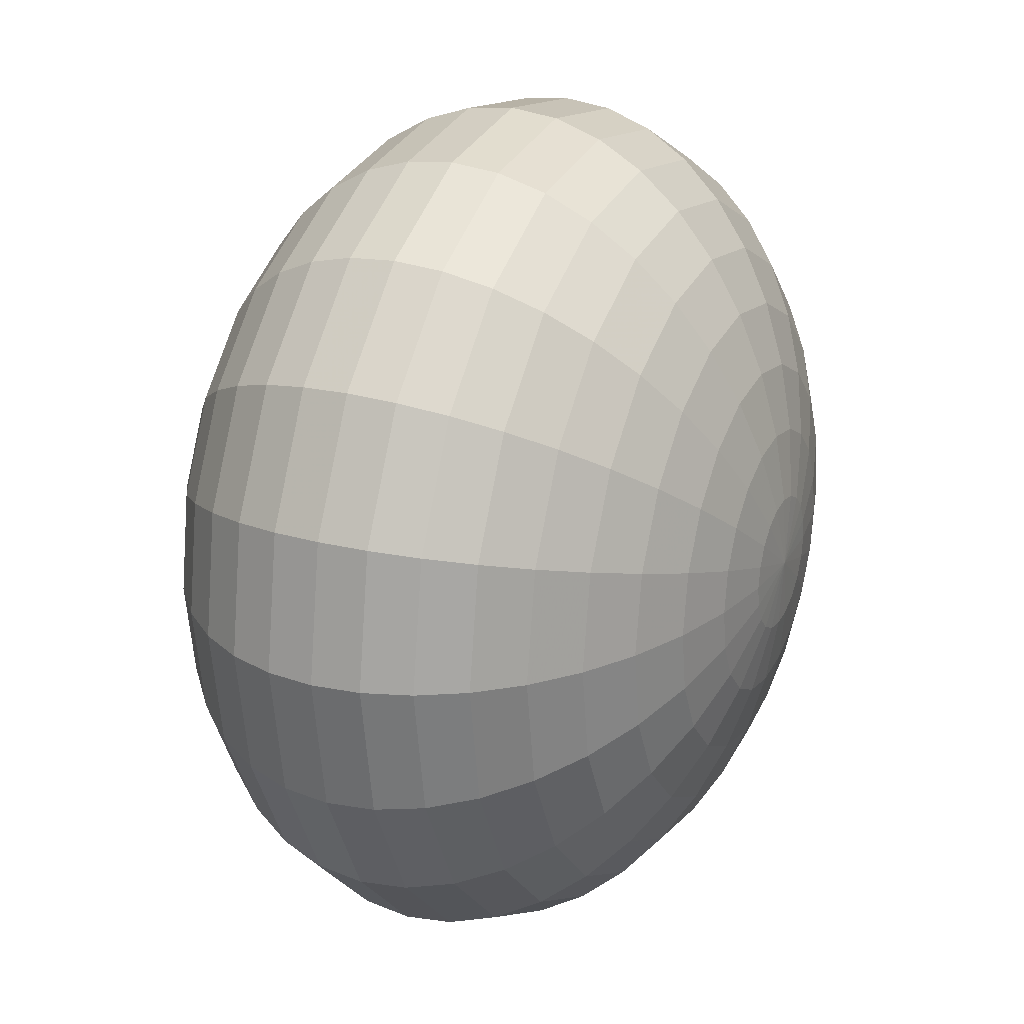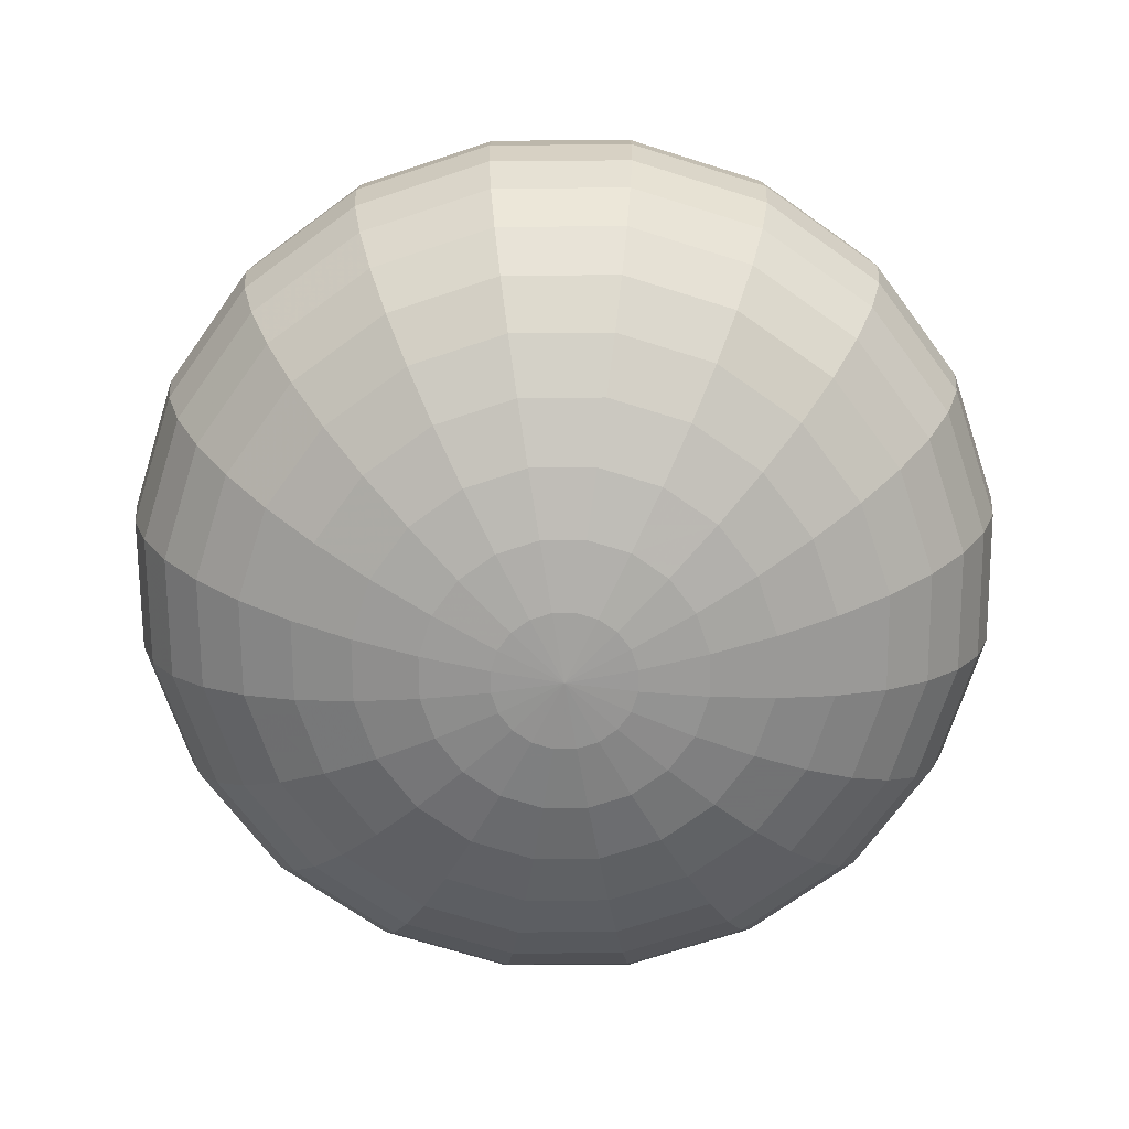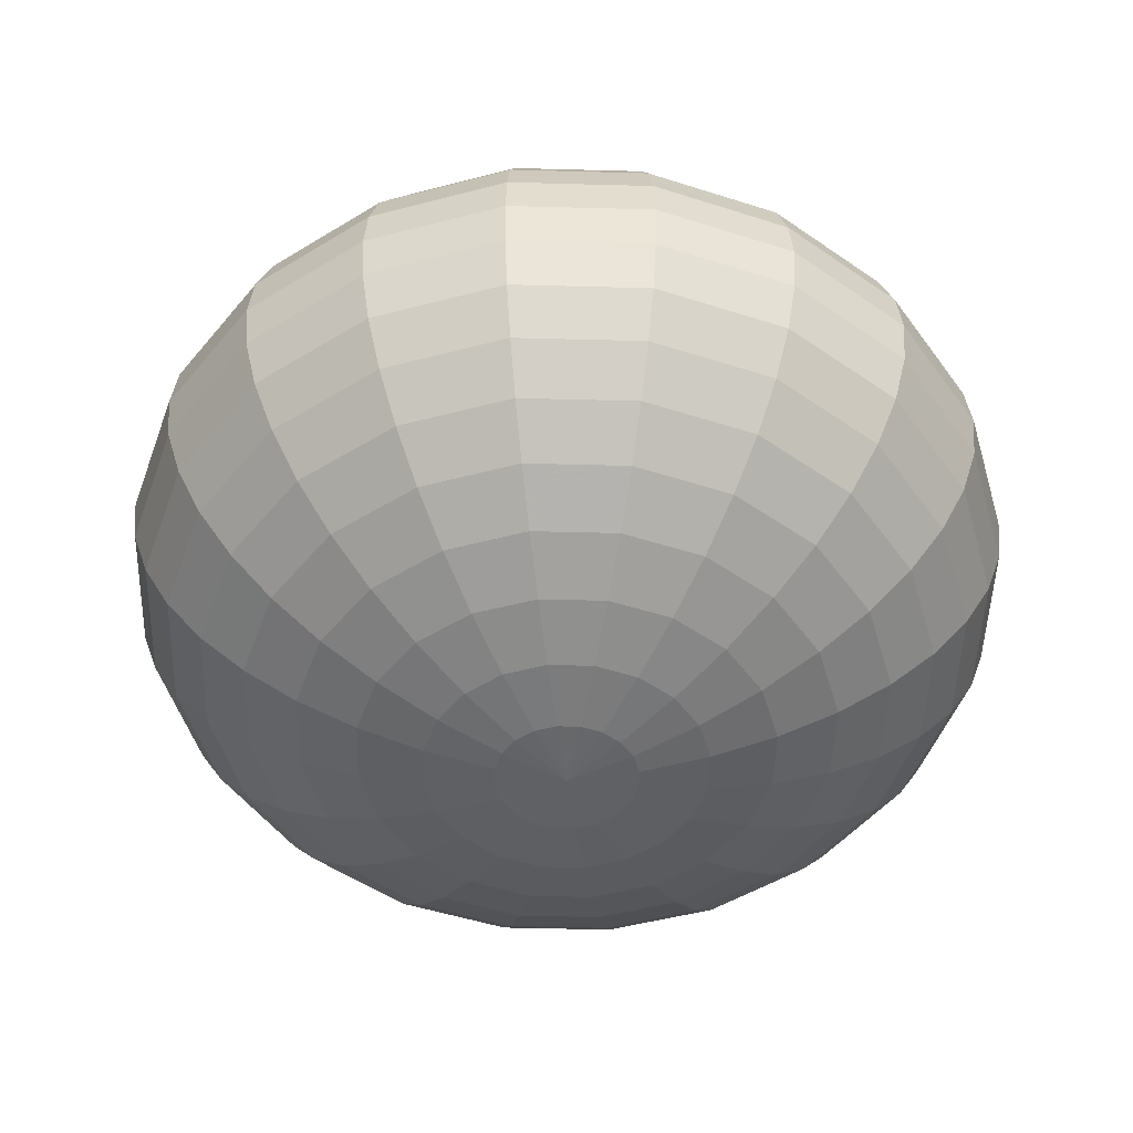
<metadata>
{"format":"obj","ext":"obj","renderer":"f3d","projection":"perspective","resolution":1024,"background":"white","views":[{"elev":23.6,"azim":114.9,"up":"+Z"},{"elev":-69.2,"azim":-152.5,"up":"+Y"},{"elev":-49.1,"azim":7.3,"up":"+Y"}]}
</metadata>
<code>
v 0.1818 2.788 -0.05907
v 0.1546 2.788 -0.1124
v 0.1124 2.788 -0.1546
v 0.05907 2.788 -0.1818
v 0 2.788 -0.1912
v -0.05907 2.788 -0.1818
v -0.1124 2.788 -0.1546
v -0.1546 2.788 -0.1124
v -0.1818 2.788 -0.05907
v -0.1912 2.788 0
v -0.1818 2.788 0.05907
v -0.1546 2.788 0.1124
v -0.1124 2.788 0.1546
v -0.05907 2.788 0.1818
v -0 2.788 0.1912
v 0.05907 2.788 0.1818
v 0.1124 2.788 0.1546
v 0.1546 2.788 0.1124
v 0.1818 2.788 0.05907
v 0.1912 2.788 0
v 0.3591 2.82 -0.1167
v 0.3055 2.82 -0.2219
v 0.2219 2.82 -0.3055
v 0.1167 2.82 -0.3591
v 0 2.82 -0.3776
v -0.1167 2.82 -0.3591
v -0.2219 2.82 -0.3055
v -0.3055 2.82 -0.2219
v -0.3591 2.82 -0.1167
v -0.3776 2.82 0
v -0.3591 2.82 0.1167
v -0.3055 2.82 0.2219
v -0.2219 2.82 0.3055
v -0.1167 2.82 0.3591
v -0 2.82 0.3776
v 0.1167 2.82 0.3591
v 0.2219 2.82 0.3055
v 0.3055 2.82 0.2219
v 0.3591 2.82 0.1167
v 0.3776 2.82 0
v 0.5276 2.871 -0.1714
v 0.4488 2.871 -0.3261
v 0.3261 2.871 -0.4488
v 0.1714 2.871 -0.5276
v 0 2.871 -0.5547
v -0.1714 2.871 -0.5276
v -0.3261 2.871 -0.4488
v -0.4488 2.871 -0.3261
v -0.5276 2.871 -0.1714
v -0.5547 2.871 0
v -0.5276 2.871 0.1714
v -0.4488 2.871 0.3261
v -0.3261 2.871 0.4488
v -0.1714 2.871 0.5276
v -0 2.871 0.5547
v 0.1714 2.871 0.5276
v 0.3261 2.871 0.4488
v 0.4488 2.871 0.3261
v 0.5276 2.871 0.1714
v 0.5547 2.871 0
v 0.6831 2.941 -0.2219
v 0.5811 2.941 -0.4222
v 0.4222 2.941 -0.5811
v 0.2219 2.941 -0.6831
v 0 2.941 -0.7182
v -0.2219 2.941 -0.6831
v -0.4222 2.941 -0.5811
v -0.5811 2.941 -0.4222
v -0.6831 2.941 -0.2219
v -0.7182 2.941 0
v -0.6831 2.941 0.2219
v -0.5811 2.941 0.4222
v -0.4222 2.941 0.5811
v -0.2219 2.941 0.6831
v -0 2.941 0.7182
v 0.2219 2.941 0.6831
v 0.4222 2.941 0.5811
v 0.5811 2.941 0.4222
v 0.6831 2.941 0.2219
v 0.7182 2.941 0
v 0.8217 3.027 -0.267
v 0.699 3.027 -0.5079
v 0.5079 3.027 -0.699
v 0.267 3.027 -0.8217
v 0 3.027 -0.864
v -0.267 3.027 -0.8217
v -0.5079 3.027 -0.699
v -0.699 3.027 -0.5079
v -0.8217 3.027 -0.267
v -0.864 3.027 0
v -0.8217 3.027 0.267
v -0.699 3.027 0.5079
v -0.5079 3.027 0.699
v -0.267 3.027 0.8217
v -0 3.027 0.864
v 0.267 3.027 0.8217
v 0.5079 3.027 0.699
v 0.699 3.027 0.5079
v 0.8217 3.027 0.267
v 0.864 3.027 0
v 0.9402 3.129 -0.3055
v 0.7998 3.129 -0.5811
v 0.5811 3.129 -0.7998
v 0.3055 3.129 -0.9402
v 0 3.129 -0.9886
v -0.3055 3.129 -0.9402
v -0.5811 3.129 -0.7998
v -0.7998 3.129 -0.5811
v -0.9402 3.129 -0.3055
v -0.9886 3.129 0
v -0.9402 3.129 0.3055
v -0.7998 3.129 0.5811
v -0.5811 3.129 0.7998
v -0.3055 3.129 0.9402
v -0 3.129 0.9886
v 0.3055 3.129 0.9402
v 0.5811 3.129 0.7998
v 0.7998 3.129 0.5811
v 0.9402 3.129 0.3055
v 0.9886 3.129 0
v 1.035 3.243 -0.3364
v 0.8808 3.243 -0.64
v 0.64 3.243 -0.8808
v 0.3364 3.243 -1.035
v 0 3.243 -1.089
v -0.3364 3.243 -1.035
v -0.64 3.243 -0.8808
v -0.8808 3.243 -0.64
v -1.035 3.243 -0.3364
v -1.089 3.243 0
v -1.035 3.243 0.3364
v -0.8808 3.243 0.64
v -0.64 3.243 0.8808
v -0.3364 3.243 1.035
v -0 3.243 1.089
v 0.3364 3.243 1.035
v 0.64 3.243 0.8808
v 0.8808 3.243 0.64
v 1.035 3.243 0.3364
v 1.089 3.243 0
v 1.105 3.367 -0.3591
v 0.9402 3.367 -0.6831
v 0.6831 3.367 -0.9402
v 0.3591 3.367 -1.105
v 0 3.367 -1.162
v -0.3591 3.367 -1.105
v -0.6831 3.367 -0.9402
v -0.9402 3.367 -0.6831
v -1.105 3.367 -0.3591
v -1.162 3.367 0
v -1.105 3.367 0.3591
v -0.9402 3.367 0.6831
v -0.6831 3.367 0.9402
v -0.3591 3.367 1.105
v -0 3.367 1.162
v 0.3591 3.367 1.105
v 0.6831 3.367 0.9402
v 0.9402 3.367 0.6831
v 1.105 3.367 0.3591
v 1.162 3.367 0
v 1.148 3.497 -0.3729
v 0.9764 3.497 -0.7094
v 0.7094 3.497 -0.9764
v 0.3729 3.497 -1.148
v 0 3.497 -1.207
v -0.3729 3.497 -1.148
v -0.7094 3.497 -0.9764
v -0.9764 3.497 -0.7094
v -1.148 3.497 -0.3729
v -1.207 3.497 0
v -1.148 3.497 0.3729
v -0.9764 3.497 0.7094
v -0.7094 3.497 0.9764
v -0.3729 3.497 1.148
v -0 3.497 1.207
v 0.3729 3.497 1.148
v 0.7094 3.497 0.9764
v 0.9764 3.497 0.7094
v 1.148 3.497 0.3729
v 1.207 3.497 0
v 1.162 3.63 -0.3776
v 0.9886 3.63 -0.7182
v 0.7182 3.63 -0.9886
v 0.3776 3.63 -1.162
v 0 3.63 -1.222
v -0.3776 3.63 -1.162
v -0.7182 3.63 -0.9886
v -0.9886 3.63 -0.7182
v -1.162 3.63 -0.3776
v -1.222 3.63 0
v -1.162 3.63 0.3776
v -0.9886 3.63 0.7182
v -0.7182 3.63 0.9886
v -0.3776 3.63 1.162
v -0 3.63 1.222
v 0.3776 3.63 1.162
v 0.7182 3.63 0.9886
v 0.9886 3.63 0.7182
v 1.162 3.63 0.3776
v 1.222 3.63 0
v 1.148 3.763 -0.3729
v 0.9764 3.763 -0.7094
v 0.7094 3.763 -0.9764
v 0.3729 3.763 -1.148
v 0 3.763 -1.207
v -0.3729 3.763 -1.148
v -0.7094 3.763 -0.9764
v -0.9764 3.763 -0.7094
v -1.148 3.763 -0.3729
v -1.207 3.763 0
v -1.148 3.763 0.3729
v -0.9764 3.763 0.7094
v -0.7094 3.763 0.9764
v -0.3729 3.763 1.148
v -0 3.763 1.207
v 0.3729 3.763 1.148
v 0.7094 3.763 0.9764
v 0.9764 3.763 0.7094
v 1.148 3.763 0.3729
v 1.207 3.763 0
v 1.105 3.893 -0.3591
v 0.9402 3.893 -0.6831
v 0.6831 3.893 -0.9402
v 0.3591 3.893 -1.105
v 0 3.893 -1.162
v -0.3591 3.893 -1.105
v -0.6831 3.893 -0.9402
v -0.9402 3.893 -0.6831
v -1.105 3.893 -0.3591
v -1.162 3.893 0
v -1.105 3.893 0.3591
v -0.9402 3.893 0.6831
v -0.6831 3.893 0.9402
v -0.3591 3.893 1.105
v -0 3.893 1.162
v 0.3591 3.893 1.105
v 0.6831 3.893 0.9402
v 0.9402 3.893 0.6831
v 1.105 3.893 0.3591
v 1.162 3.893 0
v 1.035 4.017 -0.3364
v 0.8808 4.017 -0.64
v 0.64 4.017 -0.8808
v 0.3364 4.017 -1.035
v 0 4.017 -1.089
v -0.3364 4.017 -1.035
v -0.64 4.017 -0.8808
v -0.8808 4.017 -0.64
v -1.035 4.017 -0.3364
v -1.089 4.017 0
v -1.035 4.017 0.3364
v -0.8808 4.017 0.64
v -0.64 4.017 0.8808
v -0.3364 4.017 1.035
v -0 4.017 1.089
v 0.3364 4.017 1.035
v 0.64 4.017 0.8808
v 0.8808 4.017 0.64
v 1.035 4.017 0.3364
v 1.089 4.017 0
v 0.9402 4.131 -0.3055
v 0.7998 4.131 -0.5811
v 0.5811 4.131 -0.7998
v 0.3055 4.131 -0.9402
v 0 4.131 -0.9886
v -0.3055 4.131 -0.9402
v -0.5811 4.131 -0.7998
v -0.7998 4.131 -0.5811
v -0.9402 4.131 -0.3055
v -0.9886 4.131 0
v -0.9402 4.131 0.3055
v -0.7998 4.131 0.5811
v -0.5811 4.131 0.7998
v -0.3055 4.131 0.9402
v -0 4.131 0.9886
v 0.3055 4.131 0.9402
v 0.5811 4.131 0.7998
v 0.7998 4.131 0.5811
v 0.9402 4.131 0.3055
v 0.9886 4.131 0
v 0.8217 4.233 -0.267
v 0.699 4.233 -0.5079
v 0.5079 4.233 -0.699
v 0.267 4.233 -0.8217
v 0 4.233 -0.864
v -0.267 4.233 -0.8217
v -0.5079 4.233 -0.699
v -0.699 4.233 -0.5079
v -0.8217 4.233 -0.267
v -0.864 4.233 0
v -0.8217 4.233 0.267
v -0.699 4.233 0.5079
v -0.5079 4.233 0.699
v -0.267 4.233 0.8217
v -0 4.233 0.864
v 0.267 4.233 0.8217
v 0.5079 4.233 0.699
v 0.699 4.233 0.5079
v 0.8217 4.233 0.267
v 0.864 4.233 0
v 0.6831 4.319 -0.2219
v 0.5811 4.319 -0.4222
v 0.4222 4.319 -0.5811
v 0.2219 4.319 -0.6831
v 0 4.319 -0.7182
v -0.2219 4.319 -0.6831
v -0.4222 4.319 -0.5811
v -0.5811 4.319 -0.4222
v -0.6831 4.319 -0.2219
v -0.7182 4.319 0
v -0.6831 4.319 0.2219
v -0.5811 4.319 0.4222
v -0.4222 4.319 0.5811
v -0.2219 4.319 0.6831
v -0 4.319 0.7182
v 0.2219 4.319 0.6831
v 0.4222 4.319 0.5811
v 0.5811 4.319 0.4222
v 0.6831 4.319 0.2219
v 0.7182 4.319 0
v 0.5276 4.389 -0.1714
v 0.4488 4.389 -0.3261
v 0.3261 4.389 -0.4488
v 0.1714 4.389 -0.5276
v 0 4.389 -0.5547
v -0.1714 4.389 -0.5276
v -0.3261 4.389 -0.4488
v -0.4488 4.389 -0.3261
v -0.5276 4.389 -0.1714
v -0.5547 4.389 0
v -0.5276 4.389 0.1714
v -0.4488 4.389 0.3261
v -0.3261 4.389 0.4488
v -0.1714 4.389 0.5276
v -0 4.389 0.5547
v 0.1714 4.389 0.5276
v 0.3261 4.389 0.4488
v 0.4488 4.389 0.3261
v 0.5276 4.389 0.1714
v 0.5547 4.389 0
v 0.3591 4.44 -0.1167
v 0.3055 4.44 -0.2219
v 0.2219 4.44 -0.3055
v 0.1167 4.44 -0.3591
v 0 4.44 -0.3776
v -0.1167 4.44 -0.3591
v -0.2219 4.44 -0.3055
v -0.3055 4.44 -0.2219
v -0.3591 4.44 -0.1167
v -0.3776 4.44 0
v -0.3591 4.44 0.1167
v -0.3055 4.44 0.2219
v -0.2219 4.44 0.3055
v -0.1167 4.44 0.3591
v -0 4.44 0.3776
v 0.1167 4.44 0.3591
v 0.2219 4.44 0.3055
v 0.3055 4.44 0.2219
v 0.3591 4.44 0.1167
v 0.3776 4.44 0
v 0.1818 4.472 -0.05907
v 0.1546 4.472 -0.1124
v 0.1124 4.472 -0.1546
v 0.05907 4.472 -0.1818
v 0 4.472 -0.1912
v -0.05907 4.472 -0.1818
v -0.1124 4.472 -0.1546
v -0.1546 4.472 -0.1124
v -0.1818 4.472 -0.05907
v -0.1912 4.472 0
v -0.1818 4.472 0.05907
v -0.1546 4.472 0.1124
v -0.1124 4.472 0.1546
v -0.05907 4.472 0.1818
v -0 4.472 0.1912
v 0.05907 4.472 0.1818
v 0.1124 4.472 0.1546
v 0.1546 4.472 0.1124
v 0.1818 4.472 0.05907
v 0.1912 4.472 0
v 0 2.778 0
v 0 4.482 0
f 1 2 22 21
f 2 3 23 22
f 3 4 24 23
f 4 5 25 24
f 5 6 26 25
f 6 7 27 26
f 7 8 28 27
f 8 9 29 28
f 9 10 30 29
f 10 11 31 30
f 11 12 32 31
f 12 13 33 32
f 13 14 34 33
f 14 15 35 34
f 15 16 36 35
f 16 17 37 36
f 17 18 38 37
f 18 19 39 38
f 19 20 40 39
f 20 1 21 40
f 21 22 42 41
f 22 23 43 42
f 23 24 44 43
f 24 25 45 44
f 25 26 46 45
f 26 27 47 46
f 27 28 48 47
f 28 29 49 48
f 29 30 50 49
f 30 31 51 50
f 31 32 52 51
f 32 33 53 52
f 33 34 54 53
f 34 35 55 54
f 35 36 56 55
f 36 37 57 56
f 37 38 58 57
f 38 39 59 58
f 39 40 60 59
f 40 21 41 60
f 41 42 62 61
f 42 43 63 62
f 43 44 64 63
f 44 45 65 64
f 45 46 66 65
f 46 47 67 66
f 47 48 68 67
f 48 49 69 68
f 49 50 70 69
f 50 51 71 70
f 51 52 72 71
f 52 53 73 72
f 53 54 74 73
f 54 55 75 74
f 55 56 76 75
f 56 57 77 76
f 57 58 78 77
f 58 59 79 78
f 59 60 80 79
f 60 41 61 80
f 61 62 82 81
f 62 63 83 82
f 63 64 84 83
f 64 65 85 84
f 65 66 86 85
f 66 67 87 86
f 67 68 88 87
f 68 69 89 88
f 69 70 90 89
f 70 71 91 90
f 71 72 92 91
f 72 73 93 92
f 73 74 94 93
f 74 75 95 94
f 75 76 96 95
f 76 77 97 96
f 77 78 98 97
f 78 79 99 98
f 79 80 100 99
f 80 61 81 100
f 81 82 102 101
f 82 83 103 102
f 83 84 104 103
f 84 85 105 104
f 85 86 106 105
f 86 87 107 106
f 87 88 108 107
f 88 89 109 108
f 89 90 110 109
f 90 91 111 110
f 91 92 112 111
f 92 93 113 112
f 93 94 114 113
f 94 95 115 114
f 95 96 116 115
f 96 97 117 116
f 97 98 118 117
f 98 99 119 118
f 99 100 120 119
f 100 81 101 120
f 101 102 122 121
f 102 103 123 122
f 103 104 124 123
f 104 105 125 124
f 105 106 126 125
f 106 107 127 126
f 107 108 128 127
f 108 109 129 128
f 109 110 130 129
f 110 111 131 130
f 111 112 132 131
f 112 113 133 132
f 113 114 134 133
f 114 115 135 134
f 115 116 136 135
f 116 117 137 136
f 117 118 138 137
f 118 119 139 138
f 119 120 140 139
f 120 101 121 140
f 121 122 142 141
f 122 123 143 142
f 123 124 144 143
f 124 125 145 144
f 125 126 146 145
f 126 127 147 146
f 127 128 148 147
f 128 129 149 148
f 129 130 150 149
f 130 131 151 150
f 131 132 152 151
f 132 133 153 152
f 133 134 154 153
f 134 135 155 154
f 135 136 156 155
f 136 137 157 156
f 137 138 158 157
f 138 139 159 158
f 139 140 160 159
f 140 121 141 160
f 141 142 162 161
f 142 143 163 162
f 143 144 164 163
f 144 145 165 164
f 145 146 166 165
f 146 147 167 166
f 147 148 168 167
f 148 149 169 168
f 149 150 170 169
f 150 151 171 170
f 151 152 172 171
f 152 153 173 172
f 153 154 174 173
f 154 155 175 174
f 155 156 176 175
f 156 157 177 176
f 157 158 178 177
f 158 159 179 178
f 159 160 180 179
f 160 141 161 180
f 161 162 182 181
f 162 163 183 182
f 163 164 184 183
f 164 165 185 184
f 165 166 186 185
f 166 167 187 186
f 167 168 188 187
f 168 169 189 188
f 169 170 190 189
f 170 171 191 190
f 171 172 192 191
f 172 173 193 192
f 173 174 194 193
f 174 175 195 194
f 175 176 196 195
f 176 177 197 196
f 177 178 198 197
f 178 179 199 198
f 179 180 200 199
f 180 161 181 200
f 181 182 202 201
f 182 183 203 202
f 183 184 204 203
f 184 185 205 204
f 185 186 206 205
f 186 187 207 206
f 187 188 208 207
f 188 189 209 208
f 189 190 210 209
f 190 191 211 210
f 191 192 212 211
f 192 193 213 212
f 193 194 214 213
f 194 195 215 214
f 195 196 216 215
f 196 197 217 216
f 197 198 218 217
f 198 199 219 218
f 199 200 220 219
f 200 181 201 220
f 201 202 222 221
f 202 203 223 222
f 203 204 224 223
f 204 205 225 224
f 205 206 226 225
f 206 207 227 226
f 207 208 228 227
f 208 209 229 228
f 209 210 230 229
f 210 211 231 230
f 211 212 232 231
f 212 213 233 232
f 213 214 234 233
f 214 215 235 234
f 215 216 236 235
f 216 217 237 236
f 217 218 238 237
f 218 219 239 238
f 219 220 240 239
f 220 201 221 240
f 221 222 242 241
f 222 223 243 242
f 223 224 244 243
f 224 225 245 244
f 225 226 246 245
f 226 227 247 246
f 227 228 248 247
f 228 229 249 248
f 229 230 250 249
f 230 231 251 250
f 231 232 252 251
f 232 233 253 252
f 233 234 254 253
f 234 235 255 254
f 235 236 256 255
f 236 237 257 256
f 237 238 258 257
f 238 239 259 258
f 239 240 260 259
f 240 221 241 260
f 241 242 262 261
f 242 243 263 262
f 243 244 264 263
f 244 245 265 264
f 245 246 266 265
f 246 247 267 266
f 247 248 268 267
f 248 249 269 268
f 249 250 270 269
f 250 251 271 270
f 251 252 272 271
f 252 253 273 272
f 253 254 274 273
f 254 255 275 274
f 255 256 276 275
f 256 257 277 276
f 257 258 278 277
f 258 259 279 278
f 259 260 280 279
f 260 241 261 280
f 261 262 282 281
f 262 263 283 282
f 263 264 284 283
f 264 265 285 284
f 265 266 286 285
f 266 267 287 286
f 267 268 288 287
f 268 269 289 288
f 269 270 290 289
f 270 271 291 290
f 271 272 292 291
f 272 273 293 292
f 273 274 294 293
f 274 275 295 294
f 275 276 296 295
f 276 277 297 296
f 277 278 298 297
f 278 279 299 298
f 279 280 300 299
f 280 261 281 300
f 281 282 302 301
f 282 283 303 302
f 283 284 304 303
f 284 285 305 304
f 285 286 306 305
f 286 287 307 306
f 287 288 308 307
f 288 289 309 308
f 289 290 310 309
f 290 291 311 310
f 291 292 312 311
f 292 293 313 312
f 293 294 314 313
f 294 295 315 314
f 295 296 316 315
f 296 297 317 316
f 297 298 318 317
f 298 299 319 318
f 299 300 320 319
f 300 281 301 320
f 301 302 322 321
f 302 303 323 322
f 303 304 324 323
f 304 305 325 324
f 305 306 326 325
f 306 307 327 326
f 307 308 328 327
f 308 309 329 328
f 309 310 330 329
f 310 311 331 330
f 311 312 332 331
f 312 313 333 332
f 313 314 334 333
f 314 315 335 334
f 315 316 336 335
f 316 317 337 336
f 317 318 338 337
f 318 319 339 338
f 319 320 340 339
f 320 301 321 340
f 321 322 342 341
f 322 323 343 342
f 323 324 344 343
f 324 325 345 344
f 325 326 346 345
f 326 327 347 346
f 327 328 348 347
f 328 329 349 348
f 329 330 350 349
f 330 331 351 350
f 331 332 352 351
f 332 333 353 352
f 333 334 354 353
f 334 335 355 354
f 335 336 356 355
f 336 337 357 356
f 337 338 358 357
f 338 339 359 358
f 339 340 360 359
f 340 321 341 360
f 341 342 362 361
f 342 343 363 362
f 343 344 364 363
f 344 345 365 364
f 345 346 366 365
f 346 347 367 366
f 347 348 368 367
f 348 349 369 368
f 349 350 370 369
f 350 351 371 370
f 351 352 372 371
f 352 353 373 372
f 353 354 374 373
f 354 355 375 374
f 355 356 376 375
f 356 357 377 376
f 357 358 378 377
f 358 359 379 378
f 359 360 380 379
f 360 341 361 380
f 2 1 381
f 3 2 381
f 4 3 381
f 5 4 381
f 6 5 381
f 7 6 381
f 8 7 381
f 9 8 381
f 10 9 381
f 11 10 381
f 12 11 381
f 13 12 381
f 14 13 381
f 15 14 381
f 16 15 381
f 17 16 381
f 18 17 381
f 19 18 381
f 20 19 381
f 1 20 381
f 361 362 382
f 362 363 382
f 363 364 382
f 364 365 382
f 365 366 382
f 366 367 382
f 367 368 382
f 368 369 382
f 369 370 382
f 370 371 382
f 371 372 382
f 372 373 382
f 373 374 382
f 374 375 382
f 375 376 382
f 376 377 382
f 377 378 382
f 378 379 382
f 379 380 382
f 380 361 382

</code>
